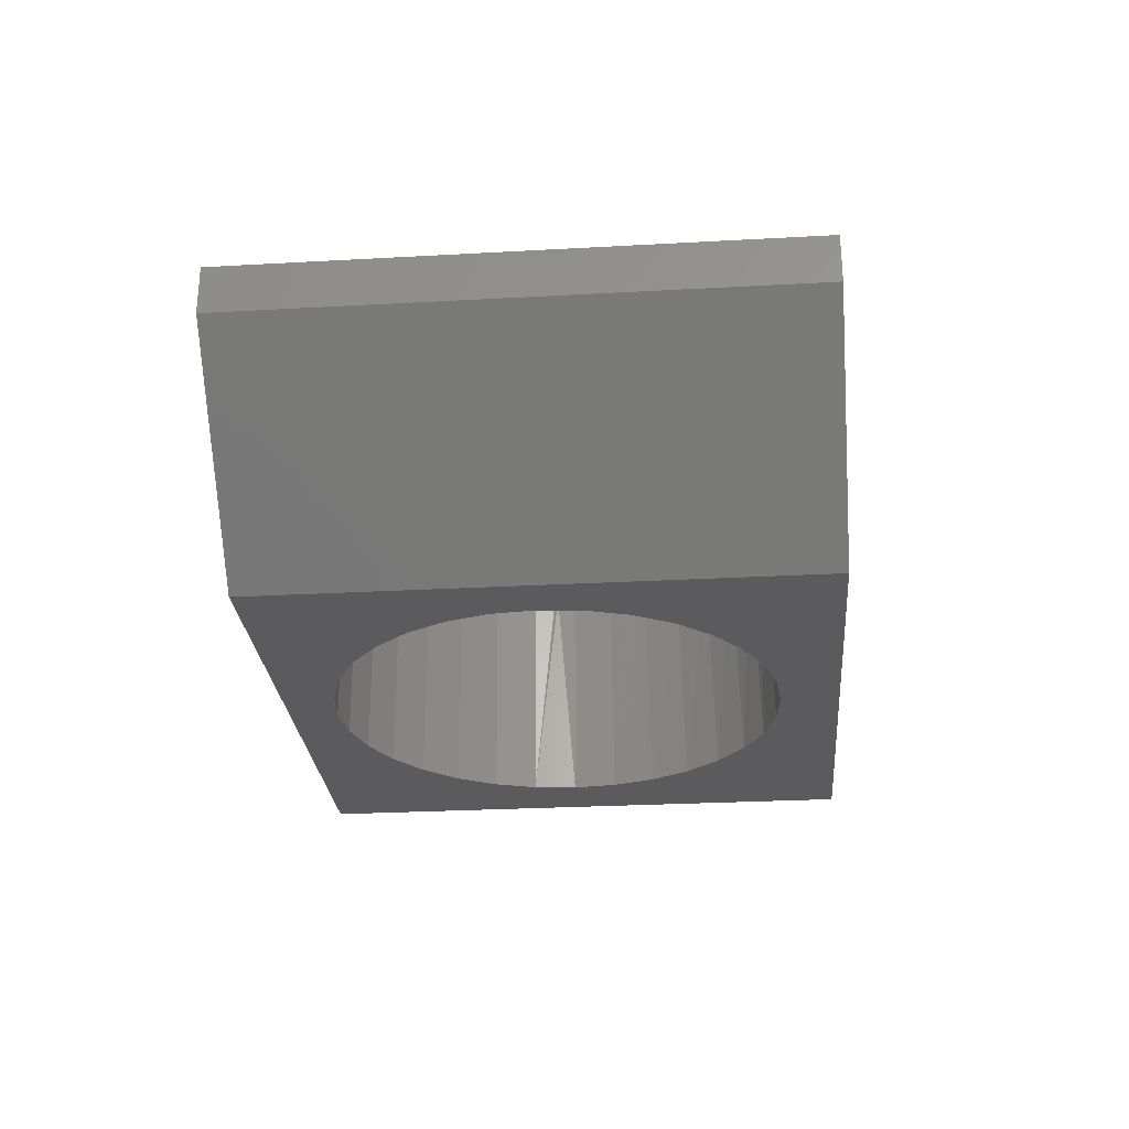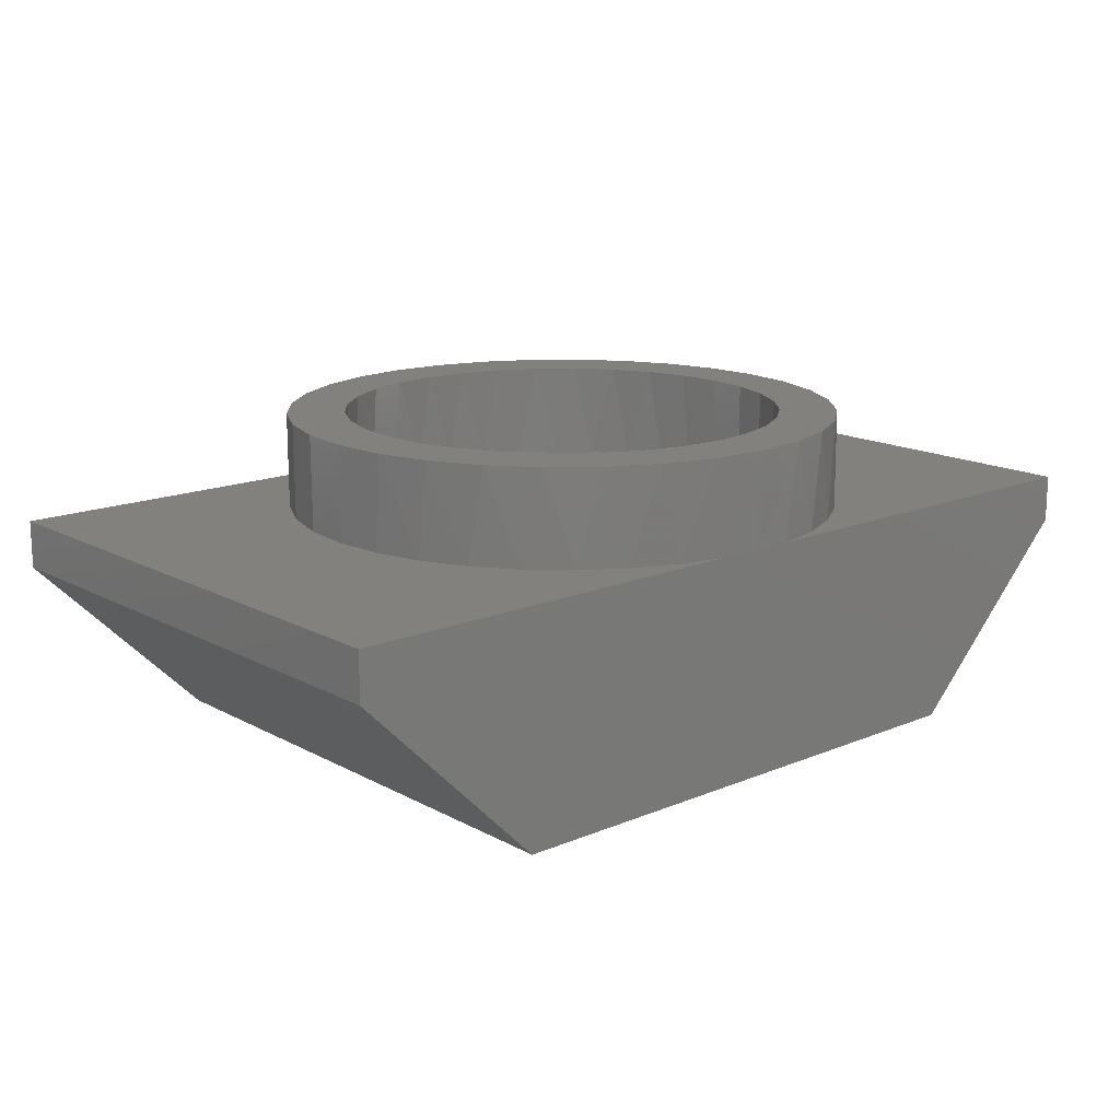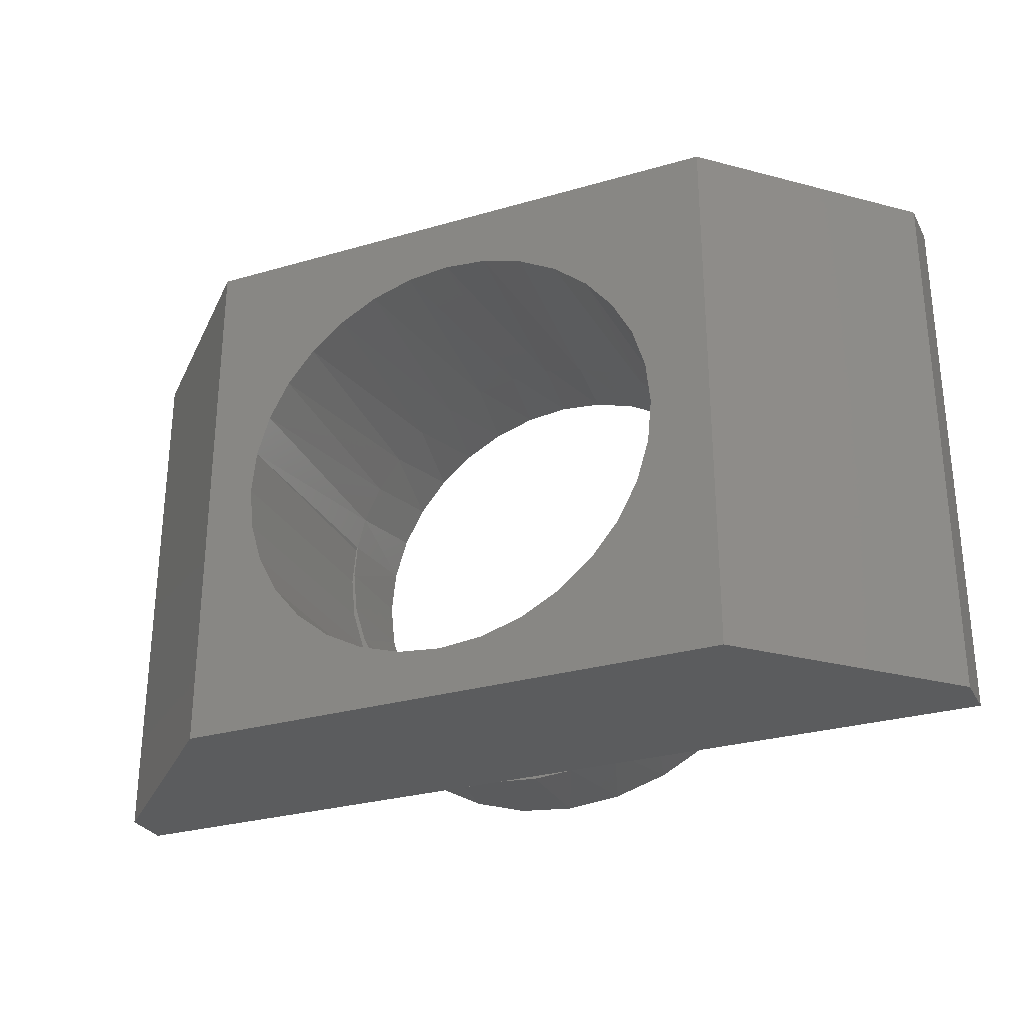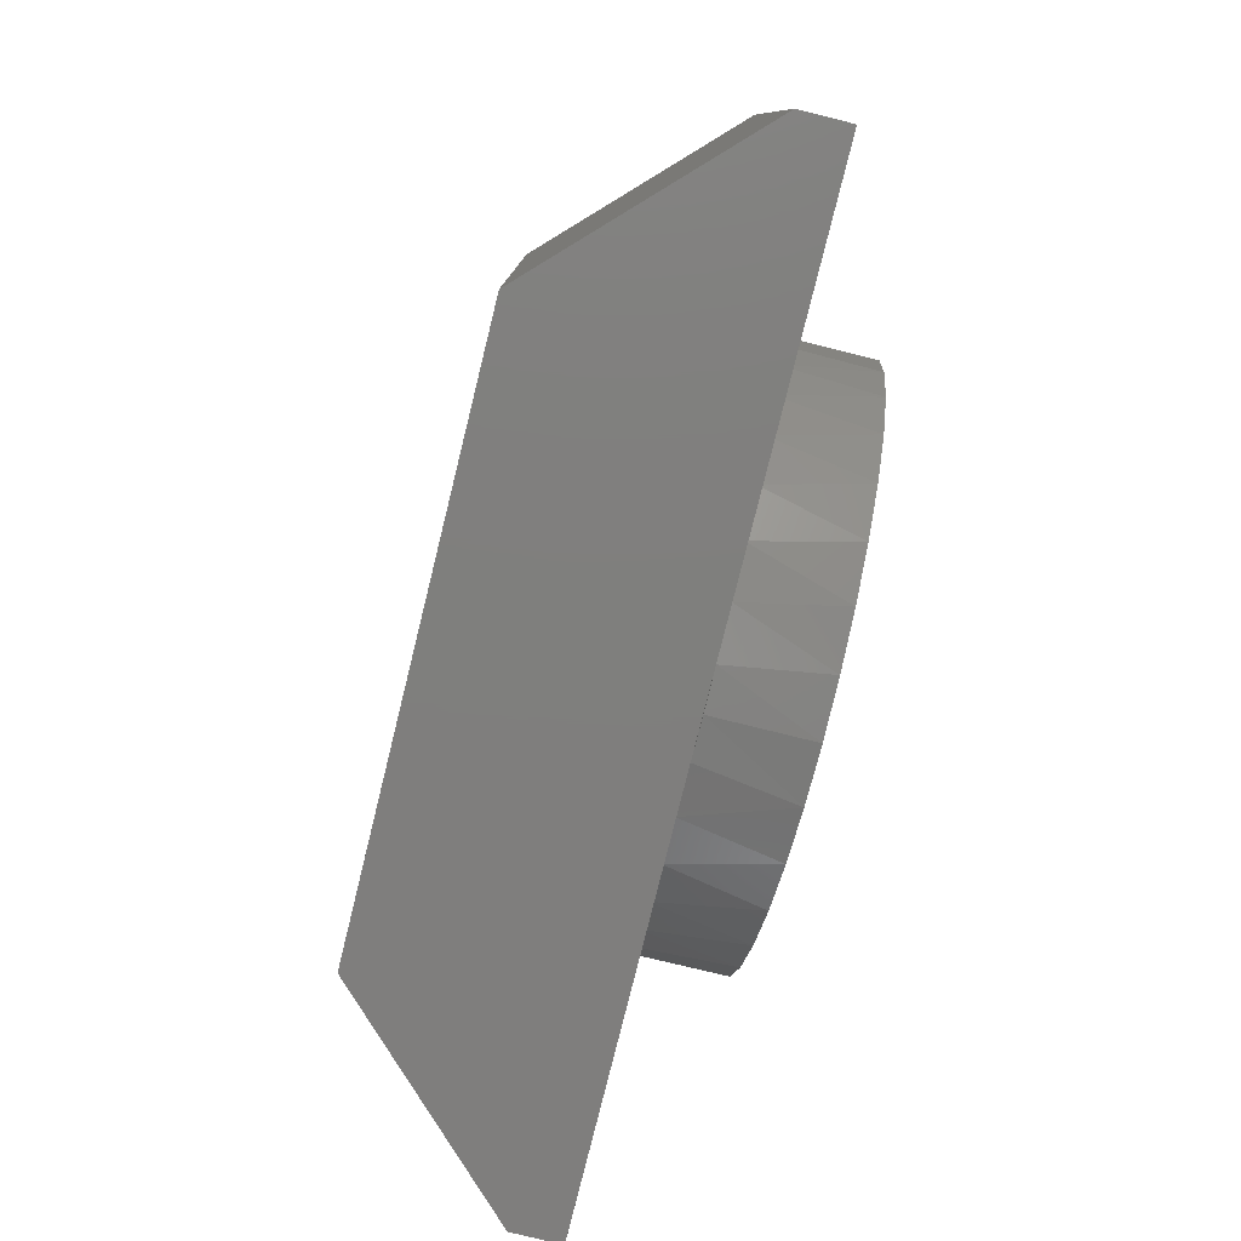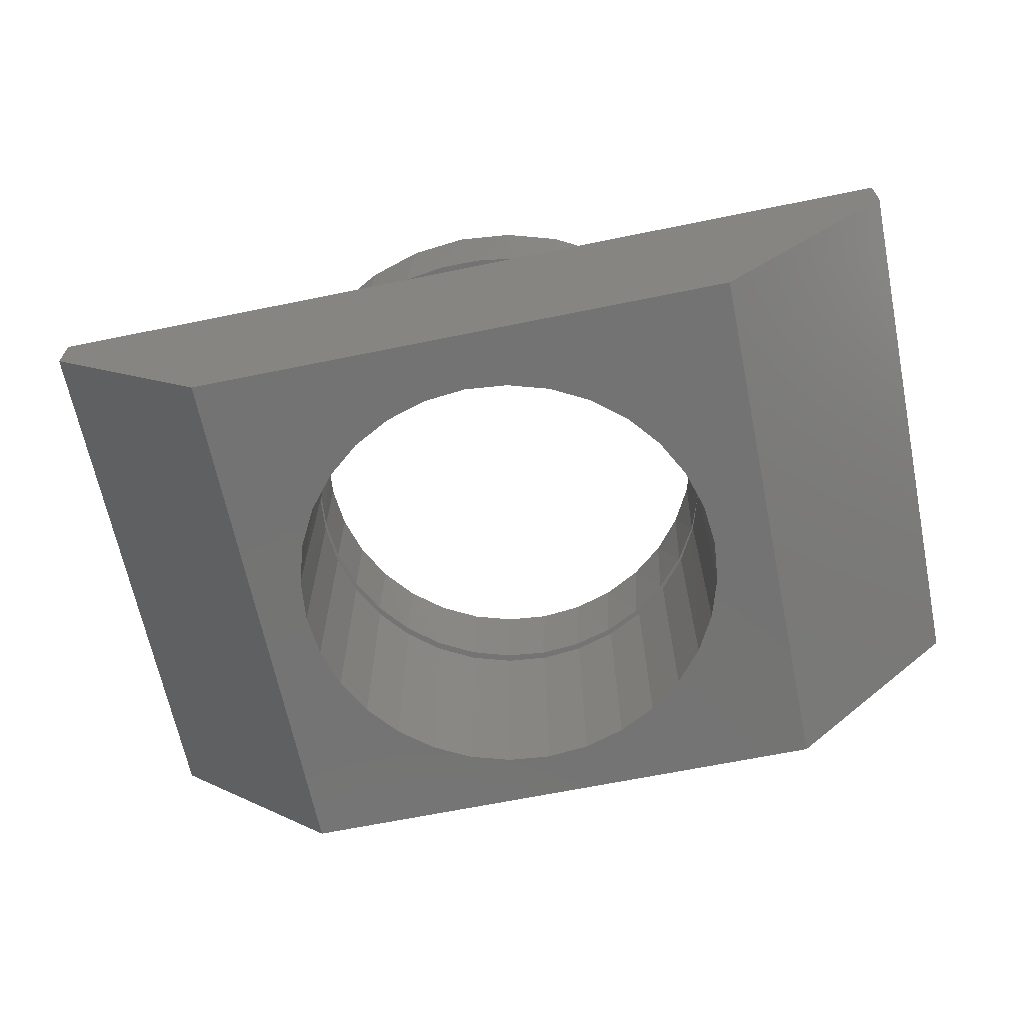
<metadata>
{"format":"stl","ext":"stl","renderer":"f3d","projection":"perspective","resolution":1024,"background":"white","views":[{"elev":-27.2,"azim":94.9,"up":"+Z"},{"elev":15.4,"azim":-41.4,"up":"+Z"},{"elev":-28.7,"azim":-156.5,"up":"+Y"},{"elev":-78.8,"azim":-103.9,"up":"+Y"},{"elev":-65.8,"azim":-168.4,"up":"+Z"}]}
</metadata>
<code>
# stl→obj: 211 verts, 420 faces
v -0.2266 0.45 0
v 0.2266 0.45 0
v 0.003947 0.4026 0
v -0.03148 0.3991 0
v -0.06554 0.3888 0
v -0.09693 0.372 0
v -0.1244 0.3494 0
v -0.147 0.3219 0
v -0.1638 0.2905 0
v -0.1741 0.2565 0
v -0.1776 0.2211 0
v -0.2266 0 0
v -0.1741 0.1856 0
v -0.1638 0.1516 0
v -0.147 0.1202 0
v -0.1244 0.09266 0
v -0.09693 0.07008 0
v -0.06554 0.0533 0
v -0.03148 0.04296 0
v 0.003947 0.03947 0
v 0.2266 0 0
v 0.03937 0.04296 0
v 0.07343 0.0533 0
v 0.1048 0.07008 0
v 0.1323 0.09266 0
v 0.1549 0.1202 0
v 0.1717 0.1516 0
v 0.182 0.1856 0
v 0.1855 0.2211 0
v 0.182 0.2565 0
v 0.1717 0.2905 0
v 0.1549 0.3219 0
v 0.1323 0.3494 0
v 0.1048 0.372 0
v 0.07343 0.3888 0
v 0.03937 0.3991 0
v 0.05231 0.45 0.1875
v -0.04754 0.45 0.1875
v 0.375 0.45 0.1875
v 0.375 0.45 0.1484
v -0.375 0.45 0.1875
v -0.375 0.45 0.1484
v -0.03057 2.776e-17 0.1875
v 0.03534 -2.776e-17 0.1875
v -0.375 0 0.1875
v -0.375 0 0.1484
v 0.375 0 0.1875
v 0.375 0 0.1484
v 0.002385 0 0.1875
v 0.002385 -0.002385 0.1875
v -0.01438 0.4549 0.1875
v 0.01915 0.4549 0.1875
v 0.002385 0.45 0.1875
v 0.1813 0.2553 0.1875
v 0.1828 0.2526 0.1875
v 0.1836 0.2266 0.1875
v 0.1702 0.1581 0.1875
v 0.1802 0.1917 0.1875
v 0.1821 0.1857 0.1875
v 0.1718 0.1517 0.1875
v 0.1539 0.127 0.1875
v 0.1551 0.1204 0.1875
v 0.1318 0.09971 0.1875
v 0.1326 0.09289 0.1875
v 0.105 0.07716 0.1875
v 0.1052 0.0703 0.1875
v 0.0743 0.06019 0.1875
v 0.07389 0.05348 0.1875
v 0.04091 0.04946 0.1875
v 0.03993 0.04308 0.1875
v 0.006085 0.04535 0.1875
v -0.1625 0.1513 0.1875
v -0.1634 0.1505 0.1875
v -0.1739 0.1844 0.1875
v -0.1449 0.1209 0.1875
v -0.1464 0.1193 0.1875
v -0.1218 0.09454 0.1875
v -0.1238 0.09196 0.1875
v -0.09404 0.07309 0.1875
v -0.09618 0.06958 0.1875
v -0.06268 0.05739 0.1875
v -0.06478 0.05298 0.1875
v -0.02888 0.04803 0.1875
v -0.03075 0.04282 0.1875
v 0.004602 0.03947 0.1875
v 0.1855 0.2211 0.1875
v -0.07023 0.009437 0.1875
v -0.1076 0.02576 0.1875
v -0.1415 0.04844 0.1875
v -0.1708 0.07678 0.1875
v -0.1946 0.1099 0.1875
v -0.2122 0.1466 0.1875
v -0.2229 0.186 0.1875
v -0.2266 0.2266 0.1875
v -0.2223 0.2705 0.1875
v -0.2097 0.3128 0.1875
v -0.1892 0.3518 0.1875
v -0.1617 0.3863 0.1875
v -0.128 0.4148 0.1875
v -0.08947 0.4363 0.1875
v -0.1789 0.2266 0.1875
v -0.1745 0.2547 0.1875
v -0.1757 0.2605 0.1875
v -0.1776 0.2211 0.1875
v -0.04411 0.3962 0.1875
v -0.01087 0.402 0.1875
v -0.04301 0.402 0.1875
v -0.07504 0.3904 0.1875
v -0.07568 0.3842 0.1875
v -0.1043 0.3731 0.1875
v -0.1045 0.3667 0.1875
v -0.1299 0.3505 0.1875
v -0.1296 0.3441 0.1875
v -0.1507 0.3236 0.1875
v -0.15 0.3173 0.1875
v -0.1662 0.2932 0.1875
v -0.1652 0.2871 0.1875
v 0.05795 0.3991 0.1875
v 0.02288 0.4016 0.1875
v 0.05597 0.395 0.1875
v 0.08925 0.3856 0.1875
v 0.08727 0.3824 0.1875
v 0.1175 0.3666 0.1875
v 0.1157 0.3642 0.1875
v 0.1417 0.3426 0.1875
v 0.1402 0.341 0.1875
v 0.1609 0.3145 0.1875
v 0.1601 0.3137 0.1875
v 0.02468 0.4064 0.1875
v -0.009369 0.4074 0.1875
v 0.2271 0.2705 0.1875
v 0.2313 0.2266 0.1875
v 0.2277 0.186 0.1875
v 0.2169 0.1466 0.1875
v 0.1994 0.1099 0.1875
v 0.1755 0.07678 0.1875
v 0.1462 0.04844 0.1875
v 0.1124 0.02576 0.1875
v 0.075 0.009437 0.1875
v 0.09424 0.4363 0.1875
v 0.1328 0.4148 0.1875
v 0.1664 0.3863 0.1875
v 0.194 0.3518 0.1875
v 0.2145 0.3128 0.1875
v 0.1745 0.2832 0.1875
v -0.1767 0.2026 0.1875
v -0.1776 0.2053 0.1875
v -0.1651 0.2959 0.2656
v -0.1754 0.2619 0.2656
v -0.1483 0.3273 0.2656
v -0.1258 0.3547 0.2656
v -0.09831 0.3773 0.2656
v -0.06698 0.394 0.2656
v -0.03298 0.4043 0.2656
v 0.002385 0.4078 0.2656
v 0.03774 0.4043 0.2656
v 0.07175 0.394 0.2656
v 0.1031 0.3773 0.2656
v 0.1305 0.3547 0.2656
v 0.1531 0.3273 0.2656
v 0.1698 0.2959 0.2656
v 0.1802 0.2619 0.2656
v -0.1789 0.2266 0.2656
v 0.1836 0.2266 0.2656
v -0.1651 0.1572 0.2656
v 0.1305 0.0984 0.2656
v 0.1531 0.1259 0.2656
v 0.1031 0.07586 0.2656
v 0.07175 0.05911 0.2656
v 0.03774 0.0488 0.2656
v 0.002385 0.04531 0.2656
v -0.03298 0.0488 0.2656
v -0.06698 0.05911 0.2656
v -0.09831 0.07586 0.2656
v -0.1258 0.0984 0.2656
v -0.1483 0.1259 0.2656
v -0.1754 0.1912 0.2656
v 0.1698 0.1572 0.2656
v 0.1802 0.1912 0.2656
v 0.2269 0.1819 0.2656
v 0.2139 0.1389 0.2656
v 0.1927 0.09937 0.2656
v 0.1643 0.06467 0.2656
v 0.1296 0.0362 0.2656
v 0.09 0.01504 0.2656
v 0.04705 0.002014 0.2656
v -0.04228 0.002014 0.2656
v -0.08523 0.01504 0.2656
v -0.1248 0.0362 0.2656
v -0.1595 0.06467 0.2656
v -0.188 0.09937 0.2656
v -0.2091 0.1389 0.2656
v -0.2222 0.1819 0.2656
v 0.2313 0.2266 0.2656
v 0.002385 -0.002385 0.2656
v -0.2266 0.2266 0.2656
v -0.2091 0.3142 0.2656
v -0.188 0.3538 0.2656
v -0.1595 0.3885 0.2656
v -0.1248 0.4169 0.2656
v -0.08523 0.4381 0.2656
v -0.04228 0.4511 0.2656
v 0.002385 0.4555 0.2656
v 0.04705 0.4511 0.2656
v 0.09 0.4381 0.2656
v 0.1296 0.4169 0.2656
v 0.1643 0.3885 0.2656
v 0.1927 0.3538 0.2656
v 0.2139 0.3142 0.2656
v -0.2222 0.2712 0.2656
v 0.2269 0.2712 0.2656
f 1 2 3
f 1 3 4
f 1 4 5
f 1 5 6
f 1 6 7
f 1 7 8
f 1 8 9
f 1 9 10
f 1 10 11
f 1 11 12
f 12 11 13
f 12 13 14
f 12 14 15
f 12 15 16
f 12 16 17
f 12 17 18
f 12 18 19
f 12 19 20
f 12 20 21
f 21 20 22
f 21 22 23
f 21 23 24
f 21 24 25
f 21 25 26
f 21 26 27
f 21 27 28
f 2 21 28
f 2 28 29
f 2 29 30
f 2 30 31
f 2 31 32
f 2 32 33
f 2 33 34
f 2 34 35
f 2 35 36
f 2 36 3
f 37 2 38
f 37 39 2
f 2 39 40
f 38 2 41
f 41 2 1
f 41 1 42
f 43 12 44
f 43 45 12
f 12 45 46
f 44 12 47
f 47 12 21
f 47 21 48
f 41 42 45
f 45 42 46
f 42 1 46
f 46 1 12
f 47 48 39
f 39 48 40
f 48 21 40
f 40 21 2
f 49 50 43
f 50 49 44
f 51 52 38
f 52 53 38
f 53 52 37
f 54 55 56
f 57 58 59
f 60 57 59
f 61 57 60
f 62 61 60
f 63 61 62
f 64 63 62
f 65 63 64
f 66 65 64
f 67 65 66
f 68 67 66
f 68 69 67
f 69 68 70
f 71 69 70
f 72 73 74
f 73 72 75
f 75 76 73
f 76 75 77
f 77 78 76
f 78 77 79
f 79 80 78
f 80 79 81
f 81 82 80
f 82 81 83
f 83 84 82
f 84 83 71
f 70 84 71
f 85 84 70
f 86 59 58
f 86 58 56
f 86 56 55
f 45 43 87
f 45 87 88
f 45 88 89
f 45 89 90
f 45 90 91
f 45 91 92
f 45 92 93
f 45 93 94
f 45 94 95
f 41 45 95
f 41 95 96
f 41 96 97
f 41 97 98
f 41 98 99
f 41 99 100
f 41 100 38
f 101 102 103
f 101 104 102
f 105 106 107
f 107 108 105
f 109 105 108
f 108 110 109
f 109 110 111
f 111 110 112
f 111 112 113
f 113 112 114
f 113 114 115
f 115 114 116
f 115 116 117
f 117 116 103
f 117 103 102
f 118 119 120
f 118 120 121
f 120 122 121
f 123 121 122
f 122 124 123
f 125 123 124
f 124 126 125
f 127 125 126
f 127 126 128
f 129 130 107
f 129 107 106
f 129 106 119
f 129 119 118
f 47 131 132
f 47 132 133
f 47 133 134
f 47 134 135
f 47 135 136
f 47 136 137
f 47 137 138
f 47 138 139
f 47 139 44
f 39 37 140
f 39 140 141
f 39 141 142
f 39 142 143
f 39 143 144
f 39 144 131
f 39 131 47
f 145 30 54
f 55 54 30
f 9 117 10
f 115 117 9
f 8 115 9
f 113 115 8
f 7 113 8
f 111 113 7
f 6 111 7
f 109 111 6
f 5 109 6
f 105 109 5
f 4 105 5
f 106 105 4
f 3 106 4
f 119 106 3
f 36 119 3
f 120 119 36
f 35 120 36
f 35 122 120
f 122 35 34
f 34 124 122
f 124 34 33
f 33 126 124
f 126 33 32
f 32 128 126
f 128 32 31
f 145 128 31
f 145 31 30
f 117 102 10
f 10 102 104
f 10 104 11
f 55 30 86
f 86 30 29
f 146 13 147
f 11 147 13
f 104 147 11
f 14 73 15
f 74 73 14
f 74 14 13
f 74 13 146
f 73 76 15
f 15 76 78
f 15 78 16
f 16 78 80
f 16 80 17
f 17 80 82
f 17 82 18
f 18 82 84
f 18 84 19
f 19 84 85
f 19 85 20
f 20 85 70
f 20 70 22
f 22 70 68
f 22 68 23
f 23 68 66
f 23 66 24
f 24 66 64
f 24 64 25
f 25 64 62
f 25 62 26
f 26 62 60
f 26 60 27
f 27 60 59
f 27 59 28
f 28 59 86
f 28 86 29
f 116 148 149
f 148 116 114
f 114 150 148
f 150 114 112
f 112 151 150
f 151 112 110
f 110 152 151
f 152 110 108
f 108 153 152
f 153 108 107
f 107 154 153
f 154 107 130
f 130 155 154
f 155 130 129
f 129 156 155
f 156 129 118
f 118 157 156
f 157 118 121
f 121 158 157
f 158 121 123
f 123 159 158
f 125 159 123
f 160 159 125
f 127 160 125
f 161 160 127
f 161 127 128
f 145 54 162
f 145 162 161
f 145 161 128
f 116 149 103
f 103 149 163
f 103 163 101
f 164 162 56
f 56 162 54
f 165 72 74
f 147 104 163
f 104 101 163
f 63 166 167
f 166 63 65
f 65 168 166
f 168 65 67
f 67 169 168
f 169 67 69
f 69 170 169
f 170 69 71
f 71 171 170
f 171 71 83
f 83 172 171
f 172 83 81
f 81 173 172
f 173 81 79
f 79 174 173
f 174 79 77
f 77 175 174
f 175 77 75
f 75 176 175
f 176 75 72
f 72 165 176
f 177 165 74
f 177 74 146
f 177 146 147
f 177 147 163
f 63 167 61
f 61 167 178
f 61 178 57
f 57 178 179
f 57 179 58
f 58 179 164
f 58 164 56
f 180 181 134
f 135 134 181
f 181 182 135
f 136 135 182
f 182 183 136
f 137 136 183
f 183 184 137
f 137 184 138
f 138 184 185
f 138 185 139
f 139 185 186
f 44 139 186
f 187 188 87
f 88 87 188
f 188 189 88
f 89 88 189
f 189 190 89
f 89 190 90
f 90 190 191
f 90 191 91
f 91 191 192
f 91 192 92
f 92 192 193
f 132 194 133
f 133 194 180
f 133 180 134
f 44 186 50
f 50 186 195
f 50 195 43
f 43 195 187
f 43 187 87
f 196 94 193
f 193 94 93
f 193 93 92
f 197 198 97
f 98 97 198
f 198 199 98
f 99 98 199
f 199 200 99
f 100 99 200
f 200 201 100
f 202 203 51
f 51 203 52
f 52 203 204
f 140 205 206
f 140 206 141
f 141 206 207
f 141 207 142
f 142 207 208
f 142 208 143
f 143 208 209
f 38 100 201
f 38 201 202
f 38 202 51
f 37 52 204
f 37 204 205
f 37 205 140
f 94 196 95
f 95 196 210
f 95 210 96
f 96 210 197
f 96 197 97
f 194 132 211
f 211 132 131
f 211 131 209
f 209 131 144
f 209 144 143
f 148 210 149
f 206 156 157
f 184 183 169
f 184 169 170
f 200 199 153
f 200 153 154
f 200 154 155
f 200 155 201
f 189 188 171
f 189 171 172
f 189 172 173
f 189 173 190
f 155 156 206
f 155 206 205
f 155 205 204
f 155 204 203
f 155 203 202
f 155 202 201
f 171 188 187
f 171 187 195
f 171 195 186
f 171 186 185
f 171 185 184
f 171 184 170
f 210 148 197
f 197 148 150
f 197 150 198
f 198 150 151
f 198 151 199
f 199 151 152
f 199 152 153
f 149 210 163
f 163 210 196
f 163 196 177
f 177 196 193
f 177 193 165
f 165 193 192
f 165 192 176
f 176 192 175
f 175 192 191
f 175 191 174
f 174 191 190
f 174 190 173
f 206 157 207
f 207 157 158
f 207 158 208
f 208 158 159
f 208 159 209
f 209 159 160
f 209 160 211
f 211 160 161
f 211 161 162
f 211 162 194
f 194 162 164
f 194 164 180
f 180 164 179
f 180 179 181
f 181 179 178
f 181 178 167
f 181 167 182
f 182 167 166
f 182 166 183
f 183 166 168
f 183 168 169

</code>
